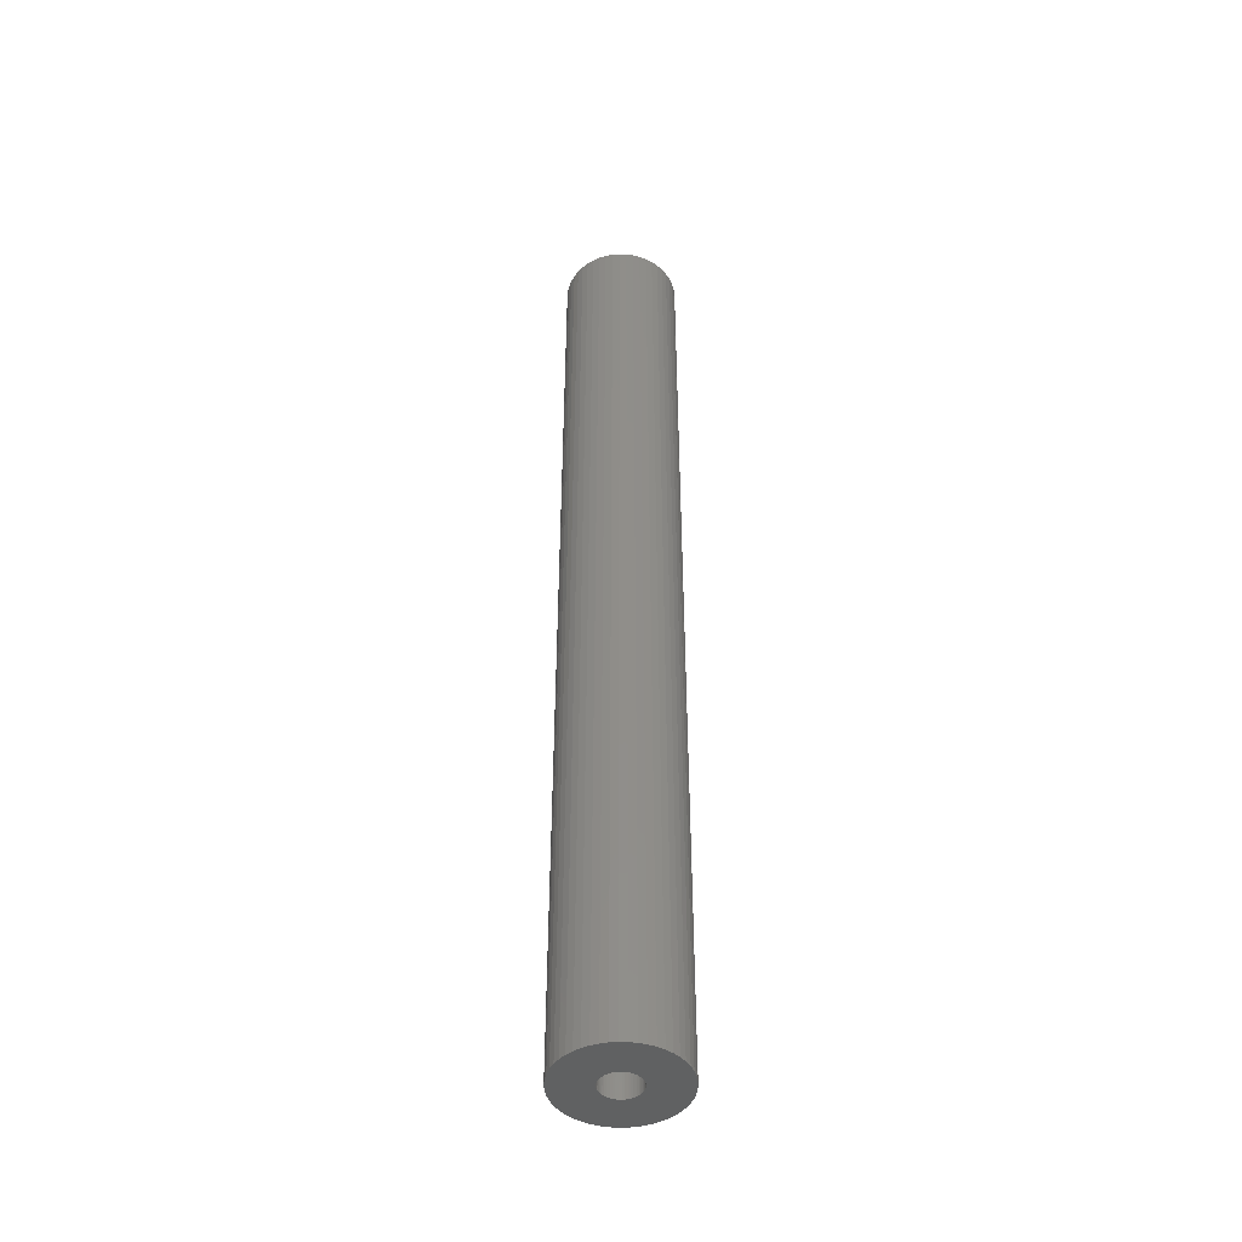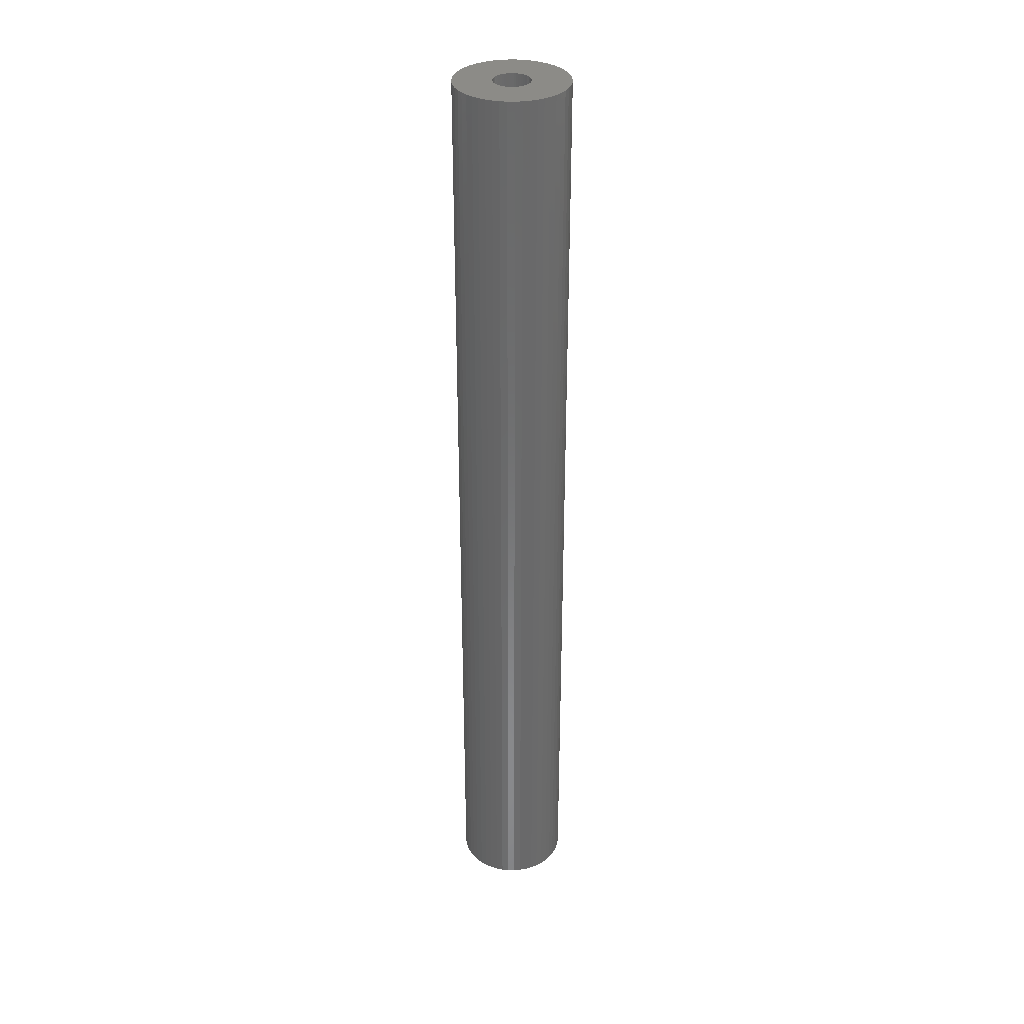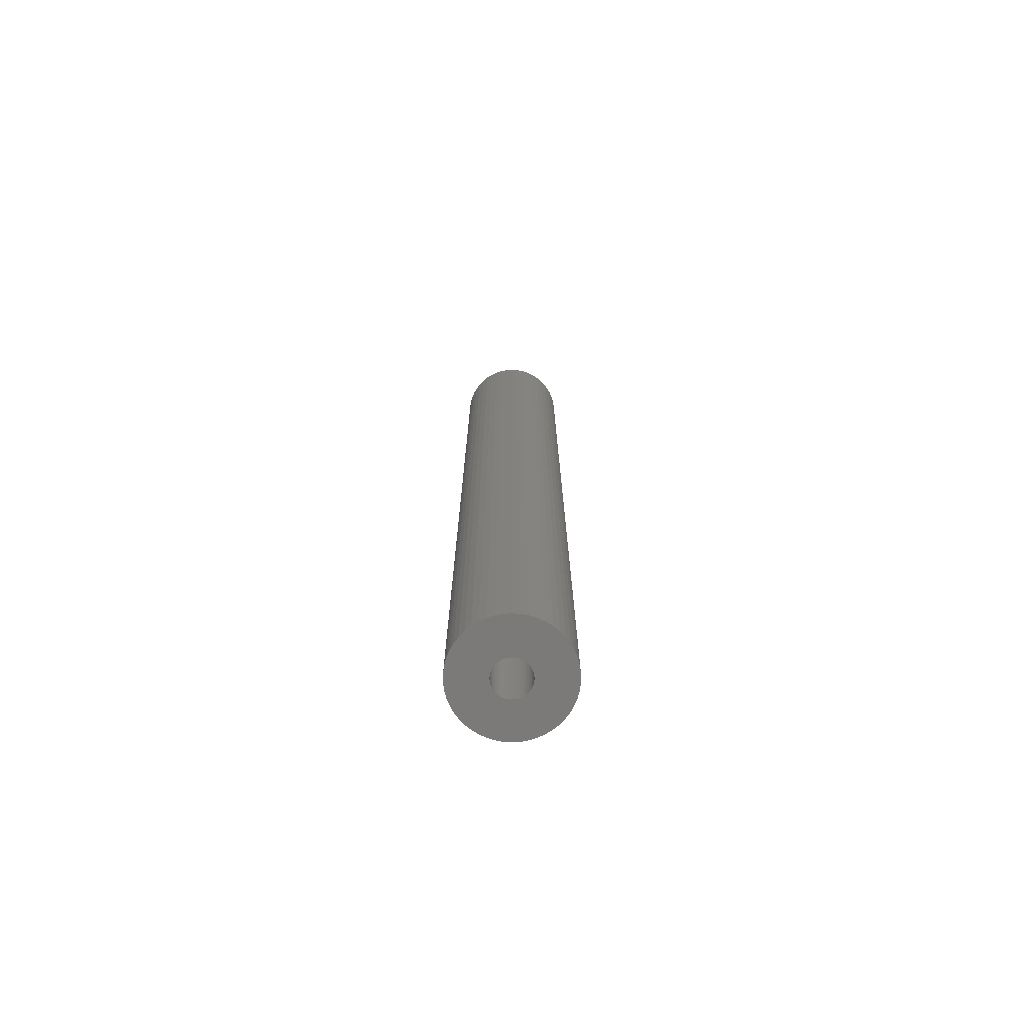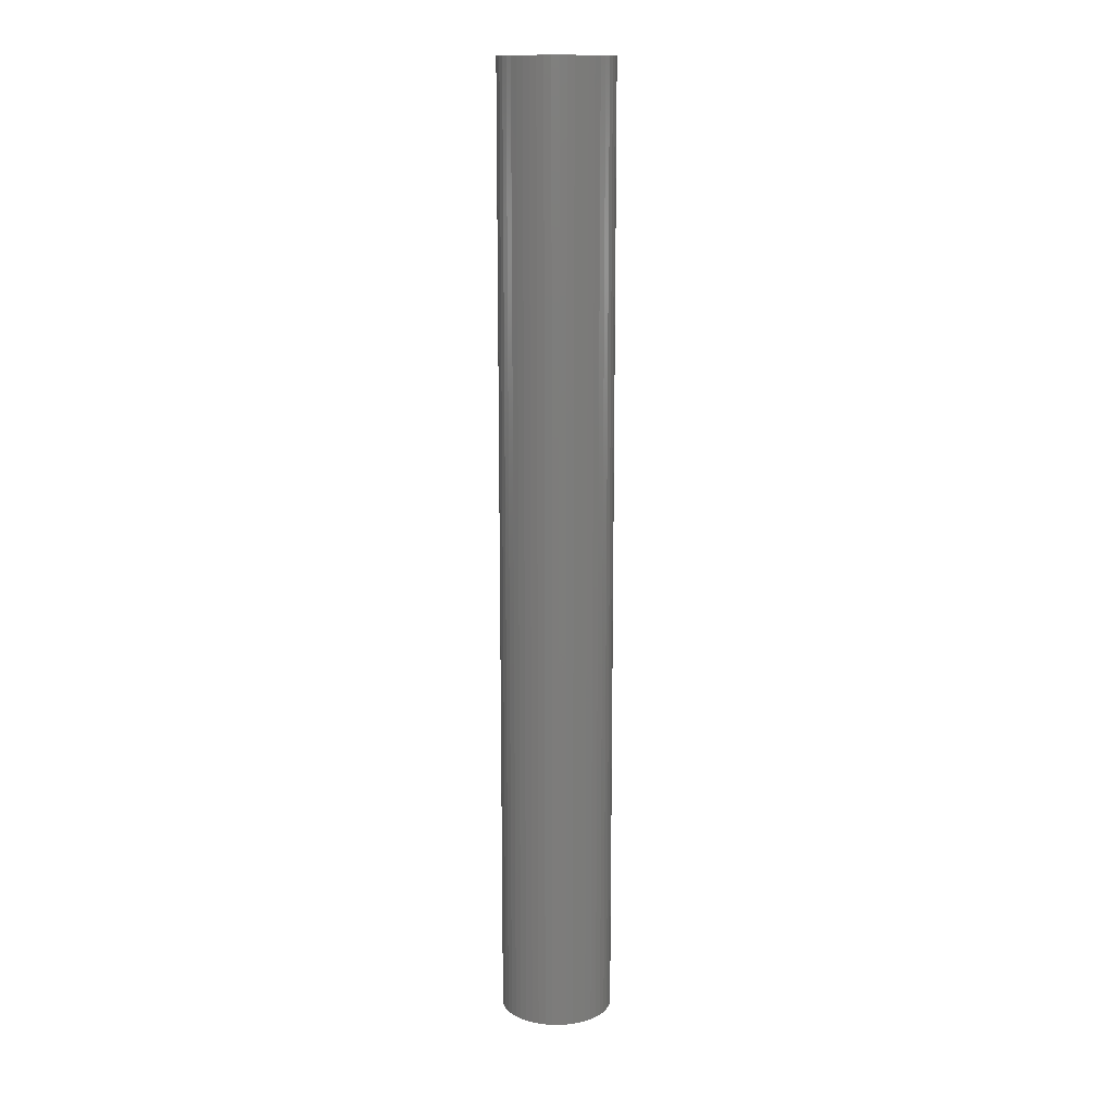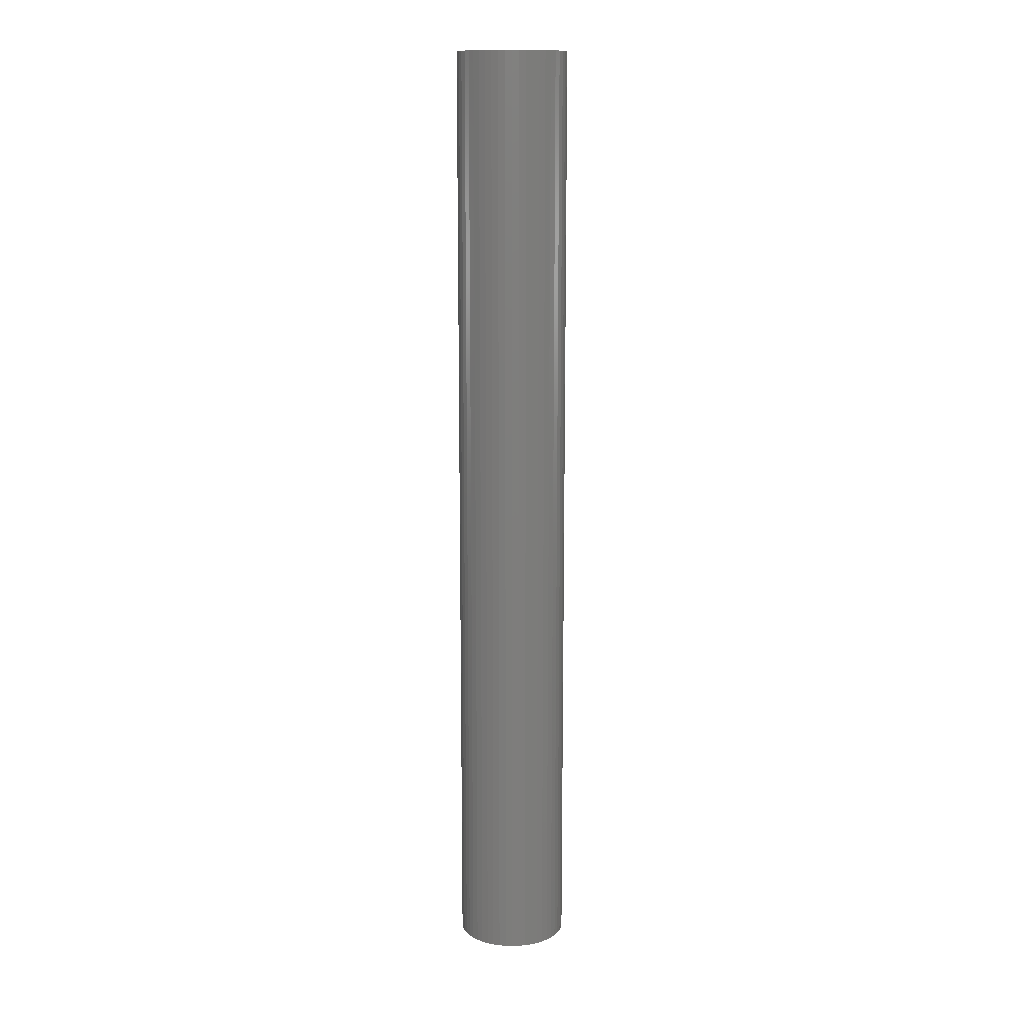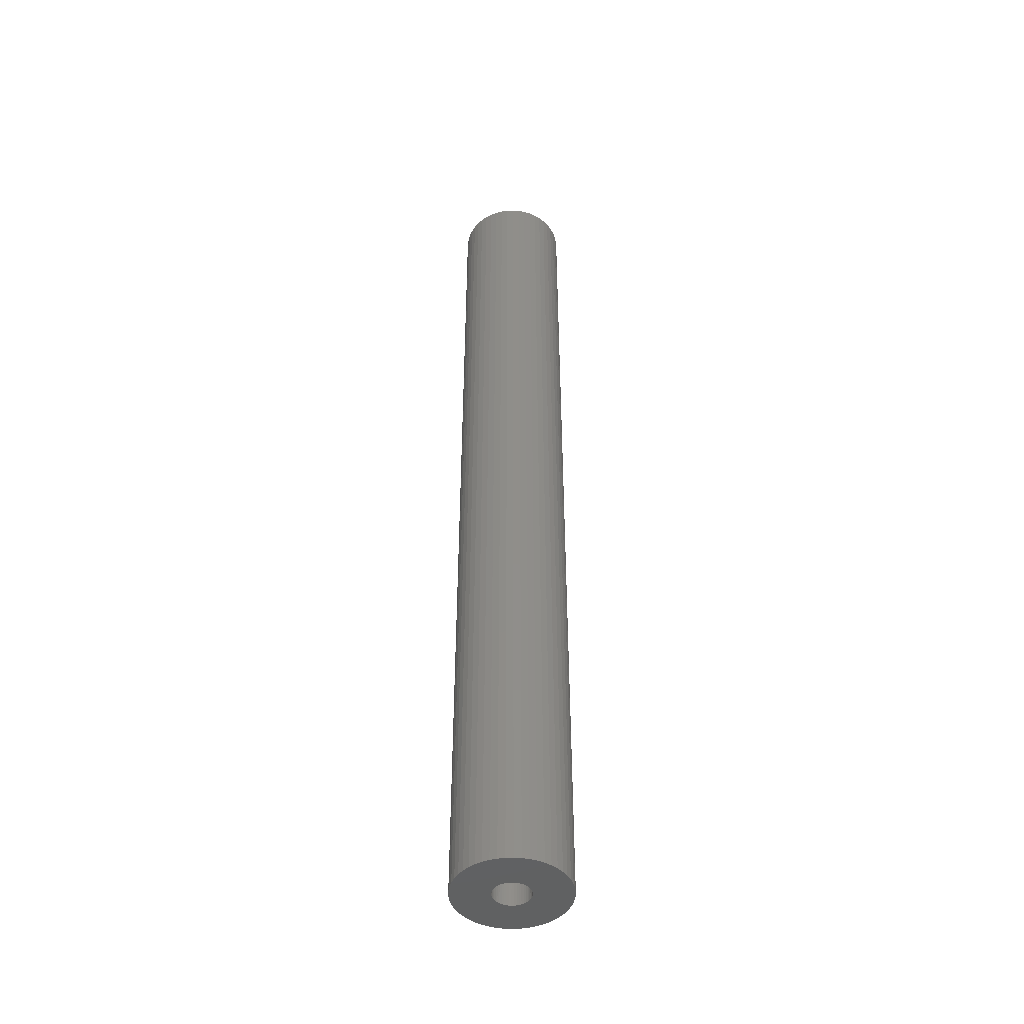
<metadata>
{"format":"stl","ext":"stl","renderer":"f3d","projection":"perspective","resolution":1024,"background":"white","views":[{"elev":-45.2,"azim":5.3,"up":"+Z"},{"elev":33.6,"azim":116.1,"up":"+Z"},{"elev":-73.6,"azim":154.6,"up":"+Z"},{"elev":13.9,"azim":73.0,"up":"+Z"},{"elev":12.8,"azim":-162.2,"up":"+Z"},{"elev":-45.4,"azim":38.2,"up":"+Z"}]}
</metadata>
<code>
# stl→obj: 200 verts, 400 faces
v 4.75 0 40.5
v 4.713 0.5953 -40.5
v 4.713 0.5953 40.5
v 4.75 0 -40.5
v -4.75 0 -40.5
v -4.713 0.5953 40.5
v -4.713 0.5953 -40.5
v -4.75 0 40.5
v 0.2983 4.741 -40.5
v -0.2983 4.741 40.5
v 0.2983 4.741 40.5
v -0.2983 4.741 -40.5
v -0.2983 -4.741 -40.5
v 0.2983 -4.741 40.5
v -0.2983 -4.741 40.5
v 0.2983 -4.741 -40.5
v 3.463 3.252 -40.5
v 3.028 3.66 40.5
v 3.463 3.252 40.5
v 3.028 3.66 -40.5
v -3.028 3.66 -40.5
v -3.463 3.252 40.5
v -3.028 3.66 40.5
v -3.463 3.252 -40.5
v -1.468 4.518 -40.5
v -2.022 4.298 40.5
v -1.468 4.518 40.5
v -2.022 4.298 -40.5
v 4.416 1.749 40.5
v 4.162 2.288 -40.5
v 4.162 2.288 40.5
v 4.416 1.749 -40.5
v 4.601 1.181 -40.5
v 4.601 1.181 40.5
v 3.843 2.792 -40.5
v 3.843 2.792 40.5
v 2.022 4.298 -40.5
v 1.468 4.518 40.5
v 2.022 4.298 40.5
v 1.468 4.518 -40.5
v 0.8901 4.666 40.5
v 0.8901 4.666 -40.5
v 2.545 4.011 -40.5
v 2.545 4.011 40.5
v -4.416 1.749 -40.5
v -4.162 2.288 40.5
v -4.162 2.288 -40.5
v -4.416 1.749 40.5
v -3.843 2.792 -40.5
v -3.843 2.792 40.5
v -4.601 1.181 -40.5
v -4.601 1.181 40.5
v -0.8901 4.666 -40.5
v -0.8901 4.666 40.5
v 0.8901 -4.666 40.5
v 0.8901 -4.666 -40.5
v 1.55 0 40.5
v 1.538 0.1943 40.5
v 4.713 -0.5953 40.5
v 1.501 0.3855 40.5
v 1.538 -0.1943 40.5
v 1.441 0.5706 40.5
v 4.601 -1.181 40.5
v 1.358 0.7467 40.5
v 1.501 -0.3855 40.5
v 1.254 0.9111 40.5
v 4.416 -1.749 40.5
v 1.13 1.061 40.5
v 1.441 -0.5706 40.5
v 0.988 1.194 40.5
v 4.162 -2.288 40.5
v 0.8305 1.309 40.5
v 1.358 -0.7467 40.5
v 3.843 -2.792 40.5
v 0.66 1.402 40.5
v 0.479 1.474 40.5
v 0.2904 1.523 40.5
v 0.09732 1.547 40.5
v -0.09732 1.547 40.5
v -0.2904 1.523 40.5
v -0.479 1.474 40.5
v -0.66 1.402 40.5
v -0.8305 1.309 40.5
v -2.545 4.011 40.5
v -0.988 1.194 40.5
v -1.13 1.061 40.5
v -1.254 0.9111 40.5
v -1.358 0.7467 40.5
v 1.254 -0.9111 40.5
v 3.463 -3.252 40.5
v 1.13 -1.061 40.5
v 3.028 -3.66 40.5
v 0.988 -1.194 40.5
v 2.545 -4.011 40.5
v 0.8305 -1.309 40.5
v 2.022 -4.298 40.5
v 0.66 -1.402 40.5
v 1.468 -4.518 40.5
v 0.479 -1.474 40.5
v 0.2904 -1.523 40.5
v 0.09732 -1.547 40.5
v -0.09732 -1.547 40.5
v -0.2904 -1.523 40.5
v -0.8901 -4.666 40.5
v -0.479 -1.474 40.5
v -1.468 -4.518 40.5
v -0.66 -1.402 40.5
v -2.022 -4.298 40.5
v -0.8305 -1.309 40.5
v -2.545 -4.011 40.5
v -0.988 -1.194 40.5
v -3.028 -3.66 40.5
v -1.13 -1.061 40.5
v -3.463 -3.252 40.5
v -1.254 -0.9111 40.5
v -3.843 -2.792 40.5
v -1.358 -0.7467 40.5
v -4.162 -2.288 40.5
v -1.441 -0.5706 40.5
v -4.416 -1.749 40.5
v -1.501 -0.3855 40.5
v -4.601 -1.181 40.5
v -1.538 -0.1943 40.5
v -4.713 -0.5953 40.5
v -1.55 0 40.5
v -1.441 0.5706 40.5
v -1.501 0.3855 40.5
v -1.538 0.1943 40.5
v -2.545 4.011 -40.5
v 4.713 -0.5953 -40.5
v 3.843 -2.792 -40.5
v 3.463 -3.252 -40.5
v 4.601 -1.181 -40.5
v 4.416 -1.749 -40.5
v -4.162 -2.288 -40.5
v -4.416 -1.749 -40.5
v 1.55 0 -40.5
v 1.538 -0.1943 -40.5
v 1.501 -0.3855 -40.5
v 1.538 0.1943 -40.5
v 1.441 -0.5706 -40.5
v 4.162 -2.288 -40.5
v 1.358 -0.7467 -40.5
v 1.501 0.3855 -40.5
v 1.254 -0.9111 -40.5
v 1.13 -1.061 -40.5
v 3.028 -3.66 -40.5
v 1.441 0.5706 -40.5
v 0.988 -1.194 -40.5
v 2.545 -4.011 -40.5
v 0.8305 -1.309 -40.5
v 2.022 -4.298 -40.5
v 1.358 0.7467 -40.5
v 0.66 -1.402 -40.5
v 1.468 -4.518 -40.5
v 0.479 -1.474 -40.5
v 0.2904 -1.523 -40.5
v 0.09732 -1.547 -40.5
v -0.09732 -1.547 -40.5
v -0.2904 -1.523 -40.5
v -0.8901 -4.666 -40.5
v -0.479 -1.474 -40.5
v -1.468 -4.518 -40.5
v -0.66 -1.402 -40.5
v -2.022 -4.298 -40.5
v -0.8305 -1.309 -40.5
v -2.545 -4.011 -40.5
v -0.988 -1.194 -40.5
v -3.028 -3.66 -40.5
v -1.13 -1.061 -40.5
v -3.463 -3.252 -40.5
v -1.254 -0.9111 -40.5
v -3.843 -2.792 -40.5
v -1.358 -0.7467 -40.5
v 1.254 0.9111 -40.5
v 1.13 1.061 -40.5
v 0.988 1.194 -40.5
v 0.8305 1.309 -40.5
v 0.66 1.402 -40.5
v 0.479 1.474 -40.5
v 0.2904 1.523 -40.5
v 0.09732 1.547 -40.5
v -0.09732 1.547 -40.5
v -0.2904 1.523 -40.5
v -0.479 1.474 -40.5
v -0.66 1.402 -40.5
v -0.8305 1.309 -40.5
v -0.988 1.194 -40.5
v -1.13 1.061 -40.5
v -1.254 0.9111 -40.5
v -1.358 0.7467 -40.5
v -1.441 0.5706 -40.5
v -1.501 0.3855 -40.5
v -1.538 0.1943 -40.5
v -1.55 0 -40.5
v -1.441 -0.5706 -40.5
v -1.501 -0.3855 -40.5
v -4.601 -1.181 -40.5
v -1.538 -0.1943 -40.5
v -4.713 -0.5953 -40.5
f 1 2 3
f 2 1 4
f 5 6 7
f 6 5 8
f 9 10 11
f 10 9 12
f 13 14 15
f 14 13 16
f 17 18 19
f 18 17 20
f 21 22 23
f 22 21 24
f 25 26 27
f 26 25 28
f 29 30 31
f 30 29 32
f 3 33 34
f 33 3 2
f 31 35 36
f 35 31 30
f 37 38 39
f 38 37 40
f 40 41 38
f 41 40 42
f 43 39 44
f 39 43 37
f 45 46 47
f 46 45 48
f 49 22 24
f 22 49 50
f 51 48 45
f 48 51 52
f 53 27 54
f 27 53 25
f 16 55 14
f 55 16 56
f 34 32 29
f 32 34 33
f 36 17 19
f 17 36 35
f 42 11 41
f 11 42 9
f 20 44 18
f 44 20 43
f 47 50 49
f 50 47 46
f 7 52 51
f 52 7 6
f 57 1 3
f 58 3 34
f 1 57 59
f 60 34 29
f 61 59 57
f 62 29 31
f 59 61 63
f 64 31 36
f 65 63 61
f 66 36 19
f 63 65 67
f 68 19 18
f 69 67 65
f 70 18 44
f 67 69 71
f 72 44 39
f 73 71 69
f 71 73 74
f 3 58 57
f 34 60 58
f 75 39 38
f 29 62 60
f 31 64 62
f 36 66 64
f 19 68 66
f 18 70 68
f 76 38 41
f 44 72 70
f 39 75 72
f 38 76 75
f 77 41 11
f 41 77 76
f 11 78 77
f 11 79 78
f 10 79 11
f 79 10 80
f 54 80 10
f 80 54 81
f 27 81 54
f 81 27 82
f 26 82 27
f 82 26 83
f 84 83 26
f 83 84 85
f 23 85 84
f 85 23 86
f 22 86 23
f 86 22 87
f 50 87 22
f 87 50 88
f 89 74 73
f 74 89 90
f 91 90 89
f 90 91 92
f 93 92 91
f 92 93 94
f 95 94 93
f 94 95 96
f 97 96 95
f 96 97 98
f 99 98 97
f 98 99 55
f 100 55 99
f 55 100 14
f 101 14 100
f 102 14 101
f 15 102 103
f 102 15 14
f 104 103 105
f 106 105 107
f 108 107 109
f 103 104 15
f 110 109 111
f 112 111 113
f 114 113 115
f 116 115 117
f 118 117 119
f 105 106 104
f 120 119 121
f 122 121 123
f 124 123 125
f 46 88 50
f 107 108 106
f 88 46 126
f 109 110 108
f 48 126 46
f 111 112 110
f 126 48 127
f 113 114 112
f 52 127 48
f 115 116 114
f 127 52 128
f 117 118 116
f 6 128 52
f 119 120 118
f 128 6 125
f 121 122 120
f 8 125 6
f 123 124 122
f 125 8 124
f 28 84 26
f 84 28 129
f 129 23 84
f 23 129 21
f 12 54 10
f 54 12 53
f 59 4 1
f 4 59 130
f 90 131 74
f 131 90 132
f 67 133 63
f 133 67 134
f 63 130 59
f 130 63 133
f 135 120 136
f 120 135 118
f 137 4 130
f 138 130 133
f 4 137 2
f 139 133 134
f 140 2 137
f 141 134 142
f 2 140 33
f 143 142 131
f 144 33 140
f 145 131 132
f 33 144 32
f 146 132 147
f 148 32 144
f 149 147 150
f 32 148 30
f 151 150 152
f 153 30 148
f 30 153 35
f 130 138 137
f 133 139 138
f 154 152 155
f 134 141 139
f 142 143 141
f 131 145 143
f 132 146 145
f 147 149 146
f 156 155 56
f 150 151 149
f 152 154 151
f 155 156 154
f 157 56 16
f 56 157 156
f 16 158 157
f 16 159 158
f 13 159 16
f 159 13 160
f 161 160 13
f 160 161 162
f 163 162 161
f 162 163 164
f 165 164 163
f 164 165 166
f 167 166 165
f 166 167 168
f 169 168 167
f 168 169 170
f 171 170 169
f 170 171 172
f 173 172 171
f 172 173 174
f 175 35 153
f 35 175 17
f 176 17 175
f 17 176 20
f 177 20 176
f 20 177 43
f 178 43 177
f 43 178 37
f 179 37 178
f 37 179 40
f 180 40 179
f 40 180 42
f 181 42 180
f 42 181 9
f 182 9 181
f 183 9 182
f 12 183 184
f 183 12 9
f 53 184 185
f 25 185 186
f 28 186 187
f 184 53 12
f 129 187 188
f 21 188 189
f 24 189 190
f 49 190 191
f 47 191 192
f 185 25 53
f 45 192 193
f 51 193 194
f 7 194 195
f 135 174 173
f 186 28 25
f 174 135 196
f 187 129 28
f 136 196 135
f 188 21 129
f 196 136 197
f 189 24 21
f 198 197 136
f 190 49 24
f 197 198 199
f 191 47 49
f 200 199 198
f 192 45 47
f 199 200 195
f 193 51 45
f 5 195 200
f 194 7 51
f 195 5 7
f 152 94 96
f 94 152 150
f 147 90 92
f 90 147 132
f 74 142 71
f 142 74 131
f 163 104 106
f 104 163 161
f 136 122 198
f 122 136 120
f 155 96 98
f 96 155 152
f 56 98 55
f 98 56 155
f 71 134 67
f 134 71 142
f 161 15 104
f 15 161 13
f 165 106 108
f 106 165 163
f 171 116 173
f 116 171 114
f 171 112 114
f 112 171 169
f 198 124 200
f 124 198 122
f 200 8 5
f 8 200 124
f 150 92 94
f 92 150 147
f 173 118 135
f 118 173 116
f 167 108 110
f 108 167 165
f 169 110 112
f 110 169 167
f 148 64 153
f 64 148 62
f 127 192 126
f 192 127 193
f 153 66 175
f 66 153 64
f 181 76 77
f 76 181 180
f 180 75 76
f 75 180 179
f 186 81 82
f 81 186 185
f 126 191 88
f 191 126 192
f 139 61 138
f 61 139 65
f 178 70 72
f 70 178 177
f 87 189 86
f 189 87 190
f 187 82 83
f 82 187 186
f 185 80 81
f 80 185 184
f 137 58 140
f 58 137 57
f 141 65 139
f 65 141 69
f 168 113 111
f 113 168 170
f 149 95 93
f 95 149 151
f 144 62 148
f 62 144 60
f 177 68 70
f 68 177 176
f 183 78 79
f 78 183 182
f 179 72 75
f 72 179 178
f 125 194 128
f 194 125 195
f 88 190 87
f 190 88 191
f 184 79 80
f 79 184 183
f 188 83 85
f 83 188 187
f 189 85 86
f 85 189 188
f 138 57 137
f 57 138 61
f 145 73 143
f 73 145 89
f 113 172 115
f 172 113 170
f 156 100 99
f 100 156 157
f 140 60 144
f 60 140 58
f 175 68 176
f 68 175 66
f 182 77 78
f 77 182 181
f 128 193 127
f 193 128 194
f 143 69 141
f 69 143 73
f 164 109 107
f 109 164 166
f 160 105 103
f 105 160 162
f 159 103 102
f 103 159 160
f 123 195 125
f 195 123 199
f 119 197 121
f 197 119 196
f 157 101 100
f 101 157 158
f 151 97 95
f 97 151 154
f 146 89 145
f 89 146 91
f 158 102 101
f 102 158 159
f 121 199 123
f 199 121 197
f 115 174 117
f 174 115 172
f 117 196 119
f 196 117 174
f 154 99 97
f 99 154 156
f 146 93 91
f 93 146 149
f 166 111 109
f 111 166 168
f 162 107 105
f 107 162 164

</code>
